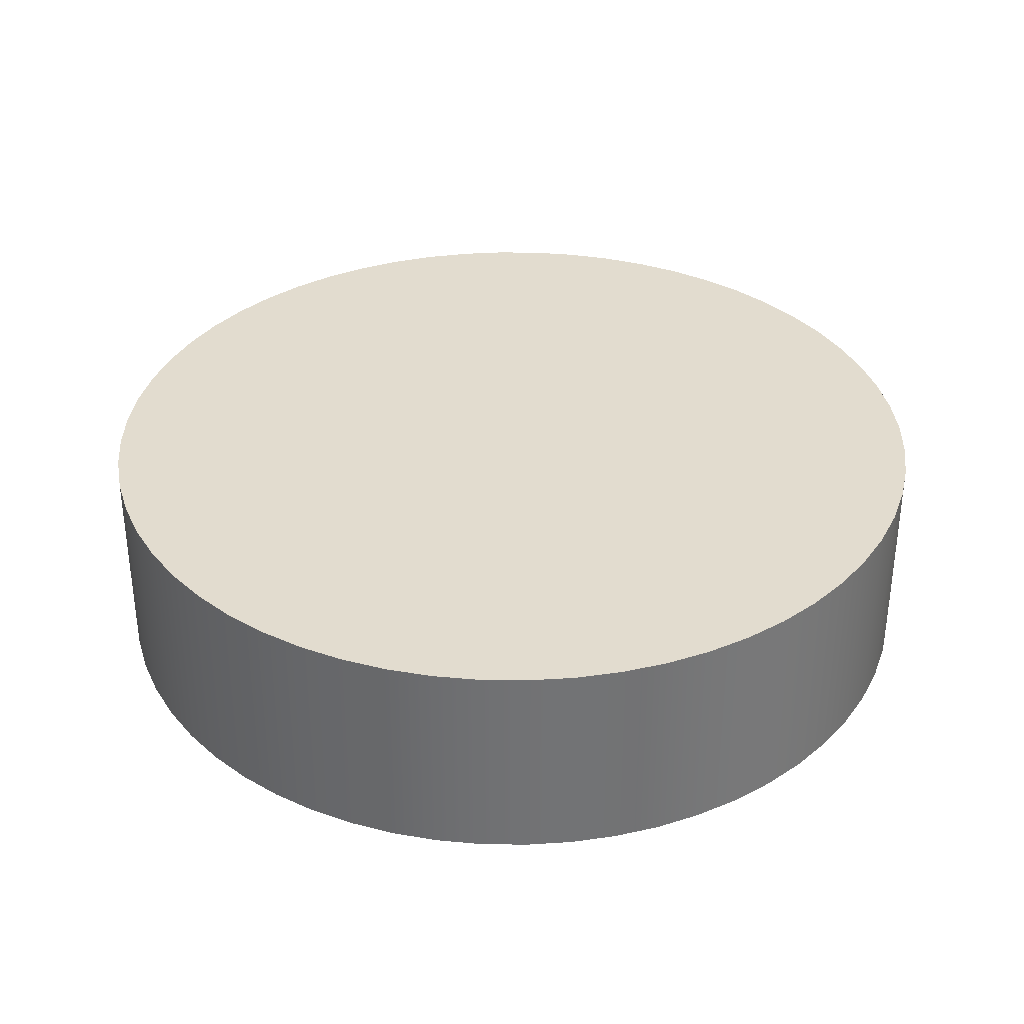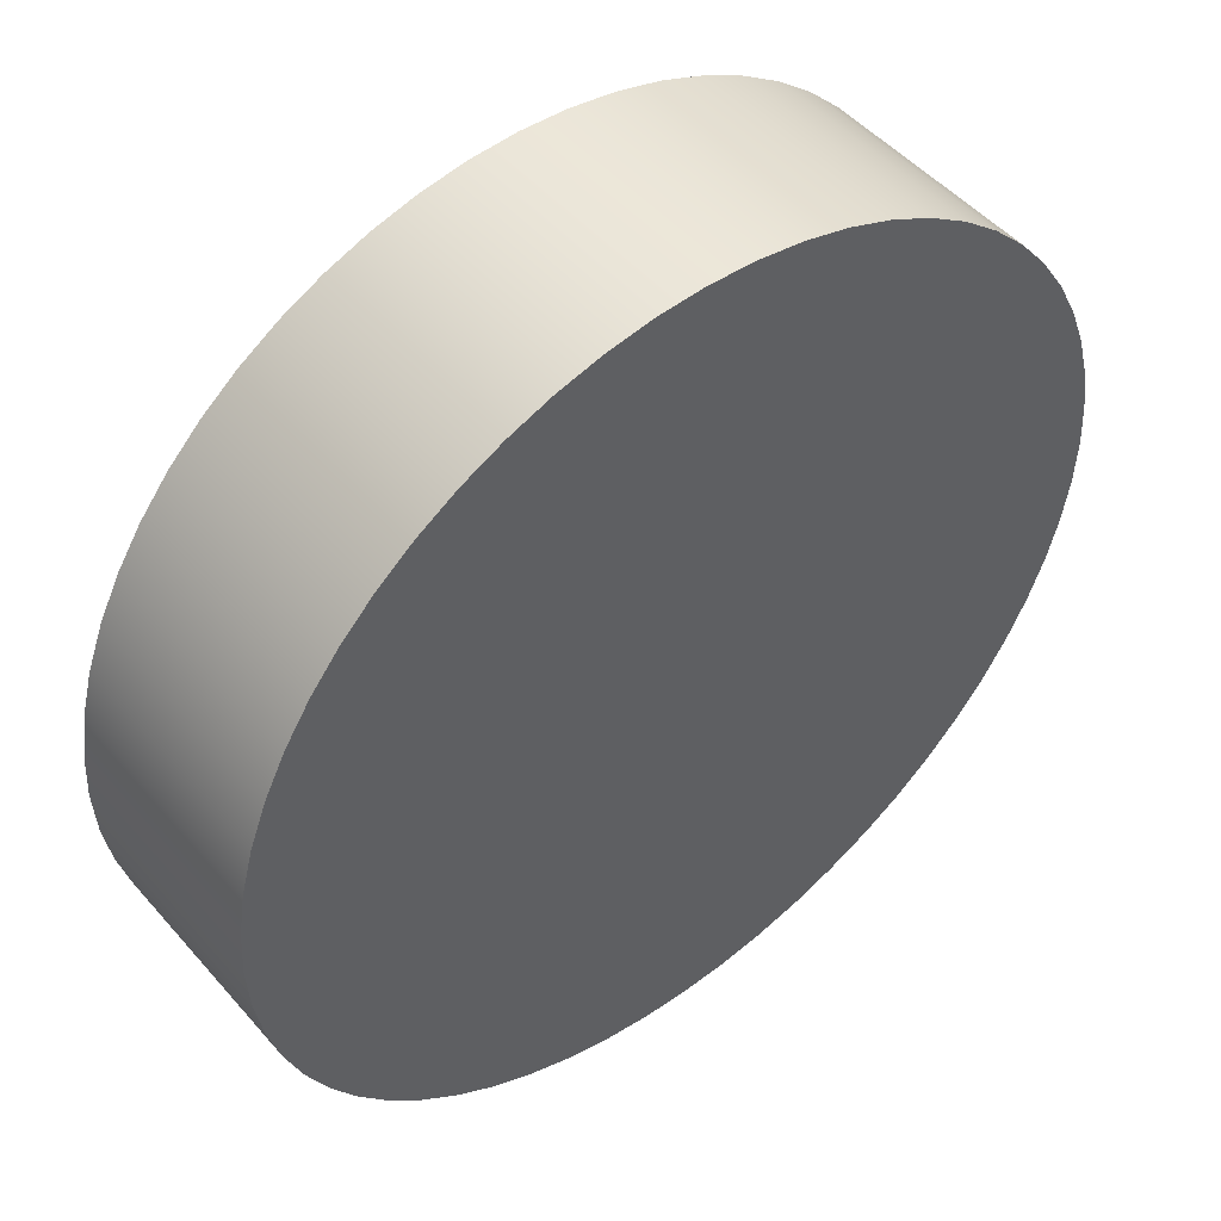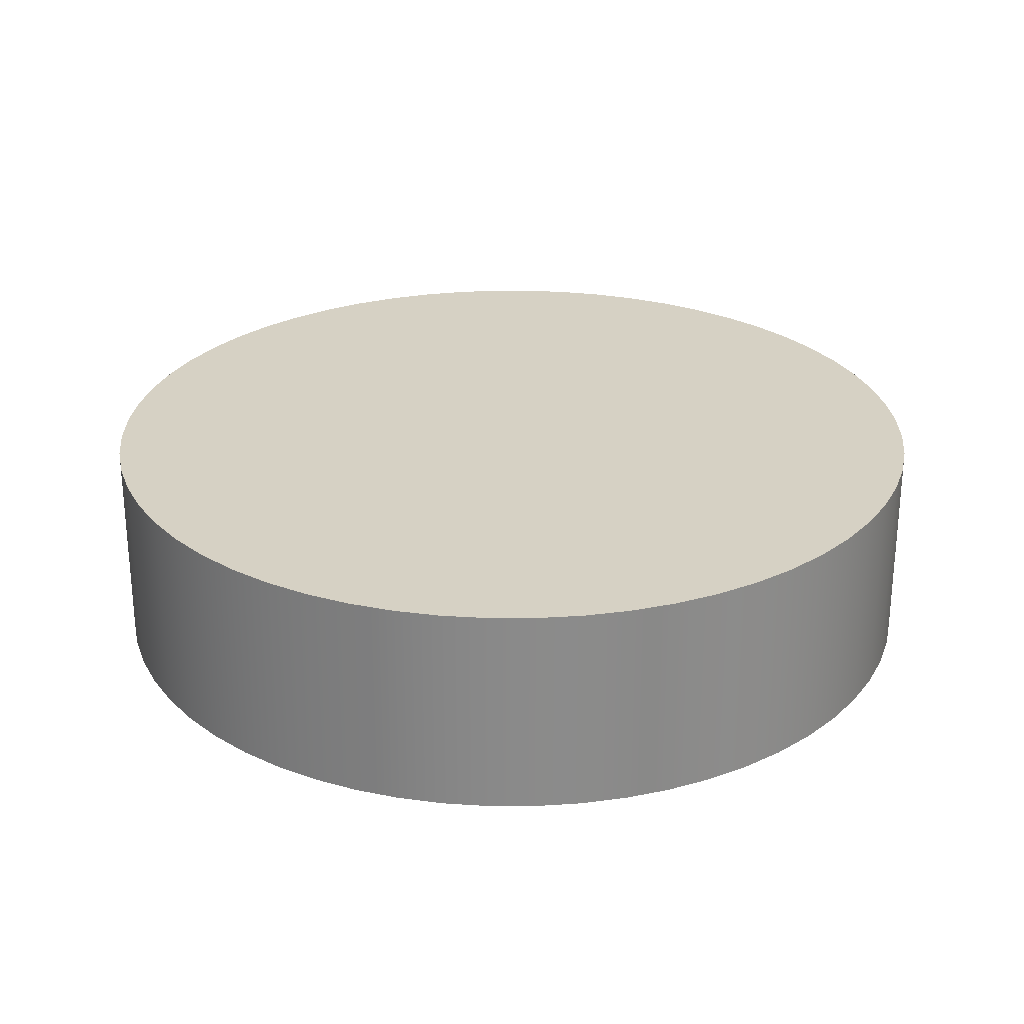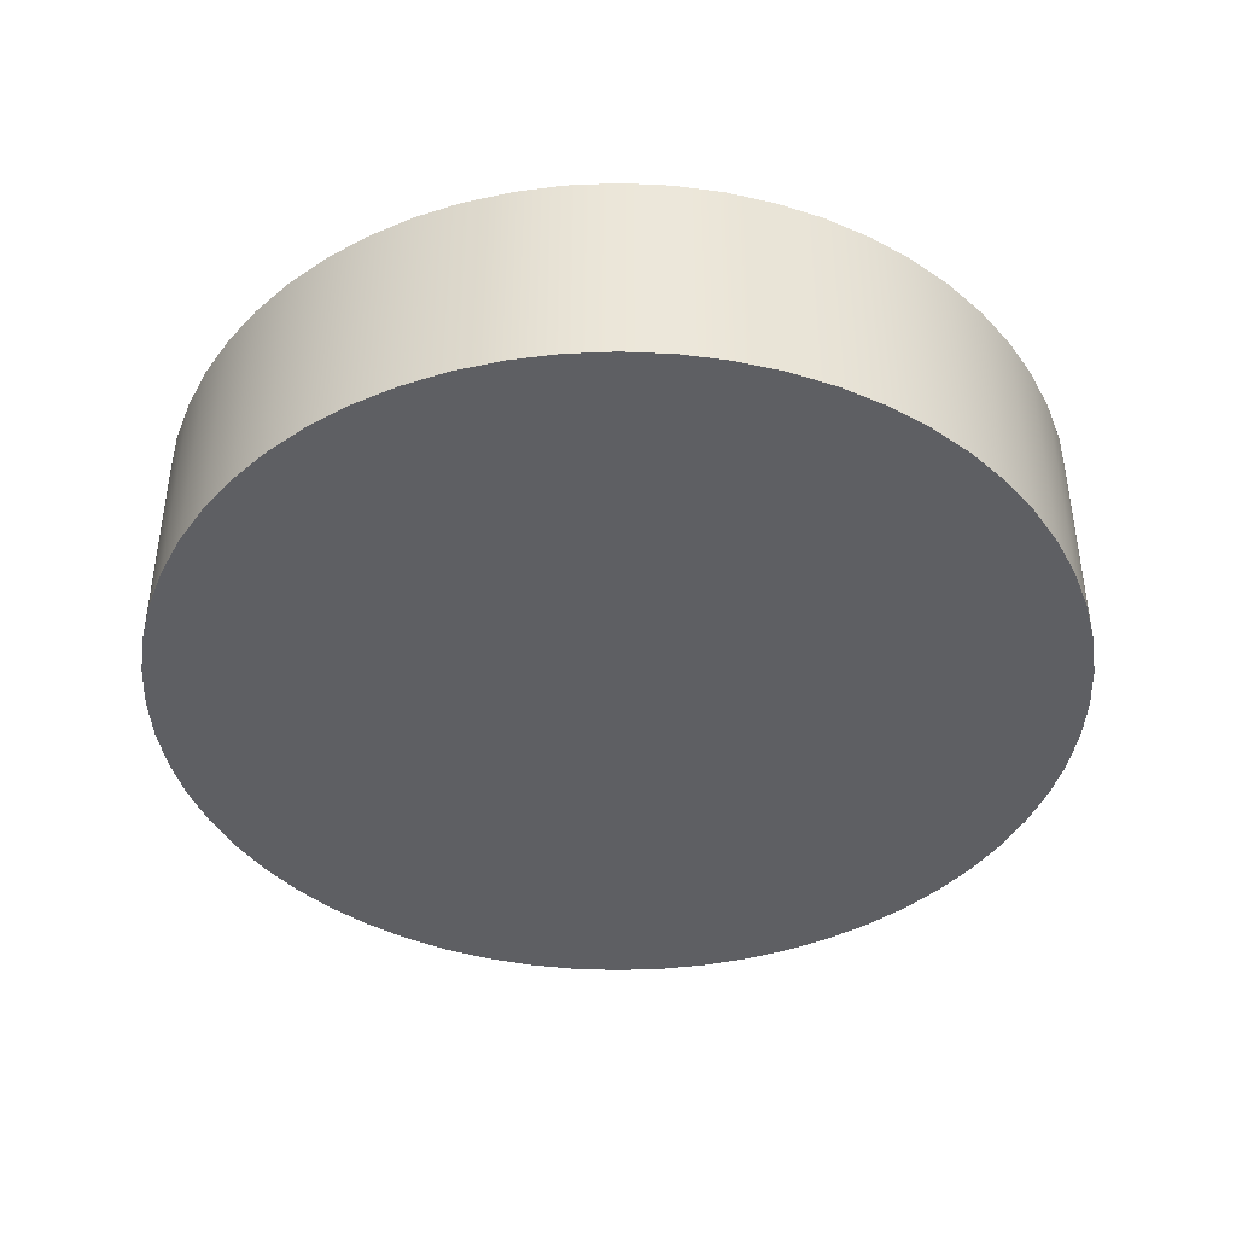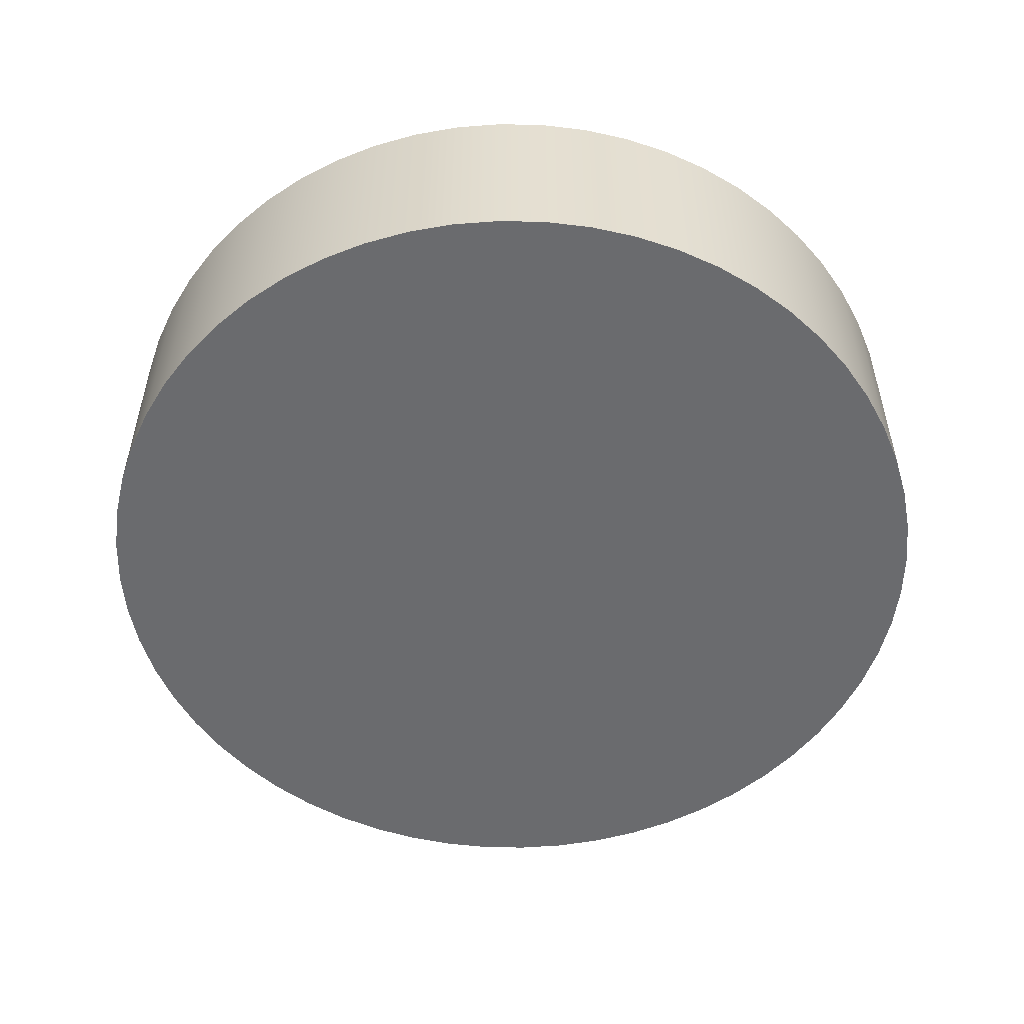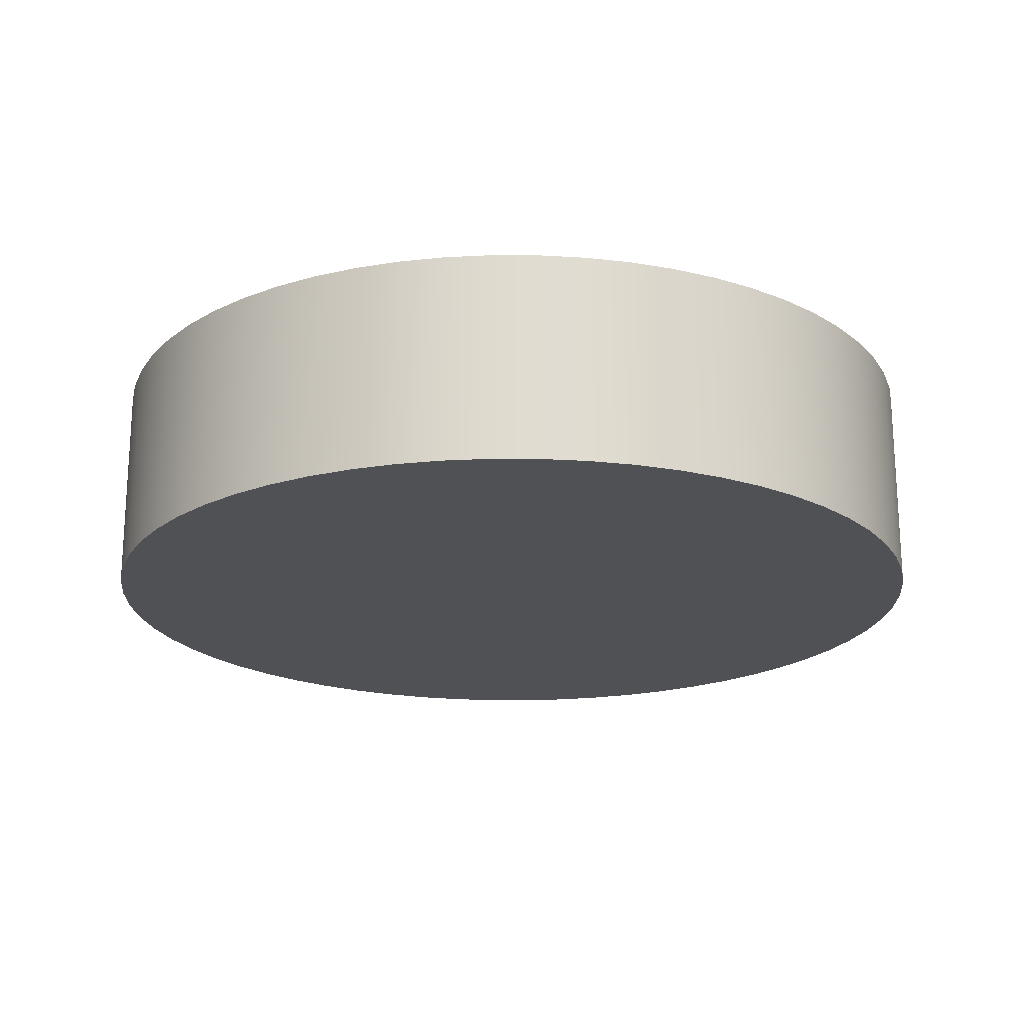
<metadata>
{"format":"obj","ext":"obj","renderer":"f3d","projection":"perspective","resolution":1024,"background":"white","views":[{"elev":34.6,"azim":172.1,"up":"+Y"},{"elev":48.9,"azim":141.0,"up":"+Z"},{"elev":26.6,"azim":-45.0,"up":"+Y"},{"elev":-41.9,"azim":179.9,"up":"+Y"},{"elev":-53.4,"azim":-148.3,"up":"+Y"},{"elev":-20.1,"azim":-93.4,"up":"+Y"}]}
</metadata>
<code>
v -2.603 1.27 3.188e-16
v -2.589 1.27 -0.2721
v -2.547 1.27 -0.5413
v -2.476 1.27 -0.8045
v -2.378 1.27 -1.059
v -2.255 1.27 -1.302
v -2.106 1.27 -1.53
v -1.935 1.27 -1.742
v -1.742 1.27 -1.935
v -1.53 1.27 -2.106
v -1.302 1.27 -2.255
v -1.059 1.27 -2.378
v -0.8045 1.27 -2.476
v -0.5413 1.27 -2.547
v -0.2721 1.27 -2.589
v 1.594e-16 1.27 -2.603
v 0.2721 1.27 -2.589
v 0.5413 1.27 -2.547
v 0.8045 1.27 -2.476
v 1.059 1.27 -2.378
v 1.302 1.27 -2.255
v 1.53 1.27 -2.106
v 1.742 1.27 -1.935
v 1.935 1.27 -1.742
v 2.106 1.27 -1.53
v 2.255 1.27 -1.302
v 2.378 1.27 -1.059
v 2.476 1.27 -0.8045
v 2.547 1.27 -0.5413
v 2.589 1.27 -0.2721
v 2.603 1.27 0
v 2.589 1.27 0.2721
v 2.547 1.27 0.5413
v 2.476 1.27 0.8045
v 2.378 1.27 1.059
v 2.255 1.27 1.302
v 2.106 1.27 1.53
v 1.935 1.27 1.742
v 1.742 1.27 1.935
v 1.53 1.27 2.106
v 1.302 1.27 2.255
v 1.059 1.27 2.378
v 0.8045 1.27 2.476
v 0.5413 1.27 2.547
v 0.2721 1.27 2.589
v 1.594e-16 1.27 2.603
v -0.2721 1.27 2.589
v -0.5413 1.27 2.547
v -0.8045 1.27 2.476
v -1.059 1.27 2.378
v -1.302 1.27 2.255
v -1.53 1.27 2.106
v -1.742 1.27 1.935
v -1.935 1.27 1.742
v -2.106 1.27 1.53
v -2.255 1.27 1.302
v -2.378 1.27 1.059
v -2.476 1.27 0.8045
v -2.547 1.27 0.5413
v -2.589 1.27 0.2721
v -2.603 0 3.188e-16
v -2.589 0 0.2721
v -2.547 0 0.5413
v -2.476 0 0.8045
v -2.378 0 1.059
v -2.255 0 1.302
v -2.106 0 1.53
v -1.935 0 1.742
v -1.742 0 1.935
v -1.53 0 2.106
v -1.302 0 2.255
v -1.059 0 2.378
v -0.8045 0 2.476
v -0.5413 0 2.547
v -0.2721 0 2.589
v 1.594e-16 0 2.603
v 0.2721 0 2.589
v 0.5413 0 2.547
v 0.8045 0 2.476
v 1.059 0 2.378
v 1.302 0 2.255
v 1.53 0 2.106
v 1.742 0 1.935
v 1.935 0 1.742
v 2.106 0 1.53
v 2.255 0 1.302
v 2.378 0 1.059
v 2.476 0 0.8045
v 2.547 0 0.5413
v 2.589 0 0.2721
v 2.603 0 0
v 2.589 0 -0.2721
v 2.547 0 -0.5413
v 2.476 0 -0.8045
v 2.378 0 -1.059
v 2.255 0 -1.302
v 2.106 0 -1.53
v 1.935 0 -1.742
v 1.742 0 -1.935
v 1.53 0 -2.106
v 1.302 0 -2.255
v 1.059 0 -2.378
v 0.8045 0 -2.476
v 0.5413 0 -2.547
v 0.2721 0 -2.589
v 1.594e-16 0 -2.603
v -0.2721 0 -2.589
v -0.5413 0 -2.547
v -0.8045 0 -2.476
v -1.059 0 -2.378
v -1.302 0 -2.255
v -1.53 0 -2.106
v -1.742 0 -1.935
v -1.935 0 -1.742
v -2.106 0 -1.53
v -2.255 0 -1.302
v -2.378 0 -1.059
v -2.476 0 -0.8045
v -2.547 0 -0.5413
v -2.589 0 -0.2721
v -2.603 0 3.188e-16
v -2.603 1.27 3.188e-16
v -2.603 1.27 3.188e-16
v -2.589 1.27 0.2721
v -2.547 1.27 0.5413
v -2.476 1.27 0.8045
v -2.378 1.27 1.059
v -2.255 1.27 1.302
v -2.106 1.27 1.53
v -1.935 1.27 1.742
v -1.742 1.27 1.935
v -1.53 1.27 2.106
v -1.302 1.27 2.255
v -1.059 1.27 2.378
v -0.8045 1.27 2.476
v -0.5413 1.27 2.547
v -0.2721 1.27 2.589
v 1.594e-16 1.27 2.603
v 0.2721 1.27 2.589
v 0.5413 1.27 2.547
v 0.8045 1.27 2.476
v 1.059 1.27 2.378
v 1.302 1.27 2.255
v 1.53 1.27 2.106
v 1.742 1.27 1.935
v 1.935 1.27 1.742
v 2.106 1.27 1.53
v 2.255 1.27 1.302
v 2.378 1.27 1.059
v 2.476 1.27 0.8045
v 2.547 1.27 0.5413
v 2.589 1.27 0.2721
v 2.603 1.27 0
v 2.589 1.27 -0.2721
v 2.547 1.27 -0.5413
v 2.476 1.27 -0.8045
v 2.378 1.27 -1.059
v 2.255 1.27 -1.302
v 2.106 1.27 -1.53
v 1.935 1.27 -1.742
v 1.742 1.27 -1.935
v 1.53 1.27 -2.106
v 1.302 1.27 -2.255
v 1.059 1.27 -2.378
v 0.8045 1.27 -2.476
v 0.5413 1.27 -2.547
v 0.2721 1.27 -2.589
v 1.594e-16 1.27 -2.603
v -0.2721 1.27 -2.589
v -0.5413 1.27 -2.547
v -0.8045 1.27 -2.476
v -1.059 1.27 -2.378
v -1.302 1.27 -2.255
v -1.53 1.27 -2.106
v -1.742 1.27 -1.935
v -1.935 1.27 -1.742
v -2.106 1.27 -1.53
v -2.255 1.27 -1.302
v -2.378 1.27 -1.059
v -2.476 1.27 -0.8045
v -2.547 1.27 -0.5413
v -2.589 1.27 -0.2721
v -2.603 0 3.188e-16
v -2.589 0 -0.2721
v -2.547 0 -0.5413
v -2.476 0 -0.8045
v -2.378 0 -1.059
v -2.255 0 -1.302
v -2.106 0 -1.53
v -1.935 0 -1.742
v -1.742 0 -1.935
v -1.53 0 -2.106
v -1.302 0 -2.255
v -1.059 0 -2.378
v -0.8045 0 -2.476
v -0.5413 0 -2.547
v -0.2721 0 -2.589
v 1.594e-16 0 -2.603
v 0.2721 0 -2.589
v 0.5413 0 -2.547
v 0.8045 0 -2.476
v 1.059 0 -2.378
v 1.302 0 -2.255
v 1.53 0 -2.106
v 1.742 0 -1.935
v 1.935 0 -1.742
v 2.106 0 -1.53
v 2.255 0 -1.302
v 2.378 0 -1.059
v 2.476 0 -0.8045
v 2.547 0 -0.5413
v 2.589 0 -0.2721
v 2.603 0 0
v 2.589 0 0.2721
v 2.547 0 0.5413
v 2.476 0 0.8045
v 2.378 0 1.059
v 2.255 0 1.302
v 2.106 0 1.53
v 1.935 0 1.742
v 1.742 0 1.935
v 1.53 0 2.106
v 1.302 0 2.255
v 1.059 0 2.378
v 0.8045 0 2.476
v 0.5413 0 2.547
v 0.2721 0 2.589
v 1.594e-16 0 2.603
v -0.2721 0 2.589
v -0.5413 0 2.547
v -0.8045 0 2.476
v -1.059 0 2.378
v -1.302 0 2.255
v -1.53 0 2.106
v -1.742 0 1.935
v -1.935 0 1.742
v -2.106 0 1.53
v -2.255 0 1.302
v -2.378 0 1.059
v -2.476 0 0.8045
v -2.547 0 0.5413
v -2.589 0 0.2721
g 43f2c44c-e2bf-11ea-82fb-54bf646e7e1f
f 2 120 1
f 1 120 121
f 122 61 60
f 60 61 62
f 60 62 59
f 59 62 63
f 59 63 58
f 58 63 64
f 58 64 57
f 57 64 65
f 57 65 56
f 56 65 66
f 56 66 55
f 55 66 67
f 55 67 54
f 54 67 68
f 54 68 53
f 53 68 69
f 53 69 52
f 52 69 70
f 52 70 51
f 51 70 71
f 51 71 50
f 50 71 72
f 50 72 49
f 49 72 73
f 49 73 48
f 48 73 74
f 48 74 47
f 47 74 75
f 47 75 46
f 46 75 76
f 46 76 45
f 45 76 77
f 45 77 44
f 44 77 78
f 44 78 43
f 43 78 79
f 43 79 42
f 42 79 80
f 42 80 41
f 41 80 81
f 41 81 40
f 40 81 82
f 40 82 39
f 39 82 83
f 39 83 38
f 38 83 84
f 38 84 37
f 37 84 85
f 37 85 36
f 36 85 86
f 36 86 35
f 35 86 87
f 35 87 34
f 34 87 88
f 34 88 33
f 33 88 89
f 33 89 32
f 32 89 90
f 32 90 31
f 31 90 91
f 31 91 30
f 30 91 92
f 30 92 29
f 29 92 93
f 29 93 28
f 28 93 94
f 28 94 27
f 27 94 95
f 27 95 26
f 26 95 96
f 26 96 25
f 25 96 97
f 25 97 24
f 24 97 98
f 24 98 23
f 23 98 99
f 23 99 22
f 22 99 100
f 22 100 21
f 21 100 101
f 21 101 20
f 20 101 102
f 20 102 19
f 19 102 103
f 19 103 18
f 18 103 104
f 18 104 17
f 17 104 105
f 17 105 16
f 16 105 106
f 16 106 15
f 15 106 107
f 15 107 14
f 14 107 108
f 14 108 13
f 13 108 109
f 13 109 12
f 12 109 110
f 12 110 11
f 11 110 111
f 11 111 10
f 10 111 112
f 10 112 9
f 9 112 113
f 9 113 8
f 8 113 114
f 8 114 7
f 7 114 115
f 7 115 6
f 6 115 116
f 6 116 5
f 5 116 117
f 5 117 4
f 4 117 118
f 4 118 3
f 3 118 119
f 3 119 2
f 2 119 120
g 43f2eb6e-e2bf-11ea-a11c-54bf646e7e1f
f 124 152 123
f 123 152 153
f 123 153 182
f 182 153 154
f 182 154 181
f 181 154 155
f 181 155 180
f 180 155 156
f 180 156 179
f 179 156 157
f 179 157 178
f 178 157 158
f 178 158 177
f 177 158 159
f 177 159 176
f 176 159 160
f 176 160 175
f 175 160 161
f 175 161 174
f 174 161 162
f 174 162 173
f 173 162 163
f 173 163 172
f 172 163 164
f 172 164 171
f 171 164 165
f 171 165 170
f 170 165 166
f 170 166 169
f 169 166 167
f 169 167 168
f 152 124 151
f 151 124 125
f 151 125 150
f 150 125 126
f 150 126 149
f 149 126 127
f 149 127 148
f 148 127 128
f 148 128 147
f 147 128 129
f 147 129 146
f 146 129 130
f 146 130 145
f 145 130 131
f 145 131 144
f 144 131 132
f 144 132 143
f 143 132 133
f 143 133 142
f 142 133 134
f 142 134 141
f 141 134 135
f 141 135 140
f 140 135 136
f 140 136 139
f 139 136 137
f 139 137 138
g 43f33986-e2bf-11ea-857e-54bf646e7e1f
f 184 212 183
f 183 212 213
f 183 213 242
f 242 213 214
f 242 214 241
f 241 214 215
f 241 215 240
f 240 215 216
f 240 216 239
f 239 216 217
f 239 217 238
f 238 217 218
f 238 218 237
f 237 218 219
f 237 219 236
f 236 219 220
f 236 220 235
f 235 220 221
f 235 221 234
f 234 221 222
f 234 222 233
f 233 222 223
f 233 223 232
f 232 223 224
f 232 224 231
f 231 224 225
f 231 225 230
f 230 225 226
f 230 226 229
f 229 226 227
f 229 227 228
f 212 184 211
f 211 184 185
f 211 185 210
f 210 185 186
f 210 186 209
f 209 186 187
f 209 187 208
f 208 187 188
f 208 188 207
f 207 188 189
f 207 189 206
f 206 189 190
f 206 190 205
f 205 190 191
f 205 191 204
f 204 191 192
f 204 192 203
f 203 192 193
f 203 193 202
f 202 193 194
f 202 194 201
f 201 194 195
f 201 195 200
f 200 195 196
f 200 196 199
f 199 196 197
f 199 197 198

</code>
